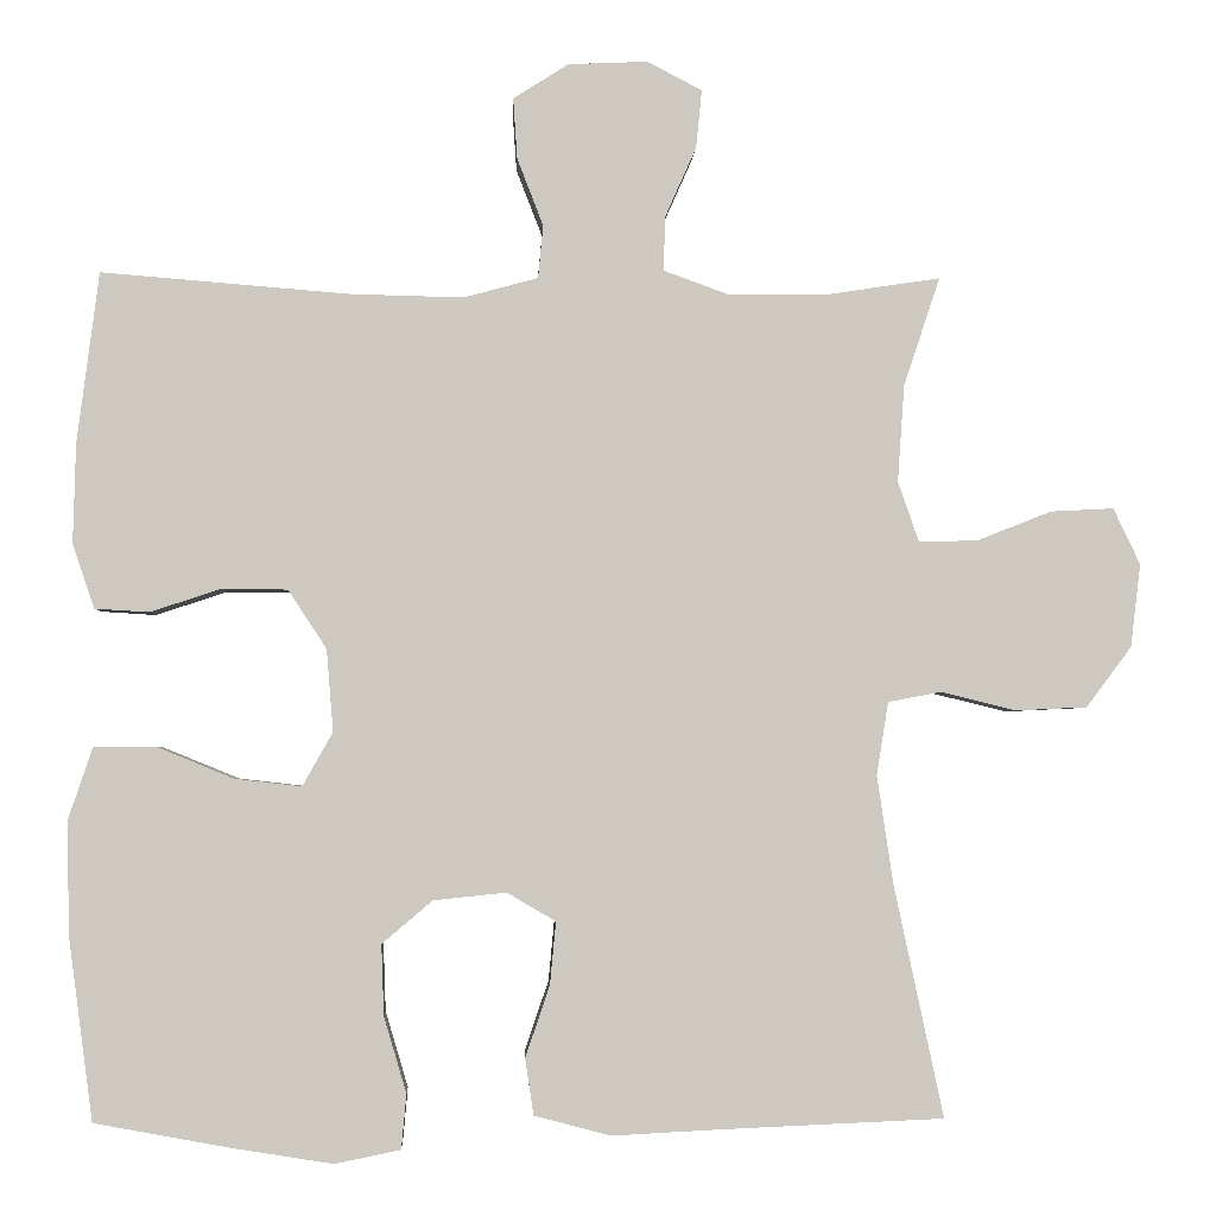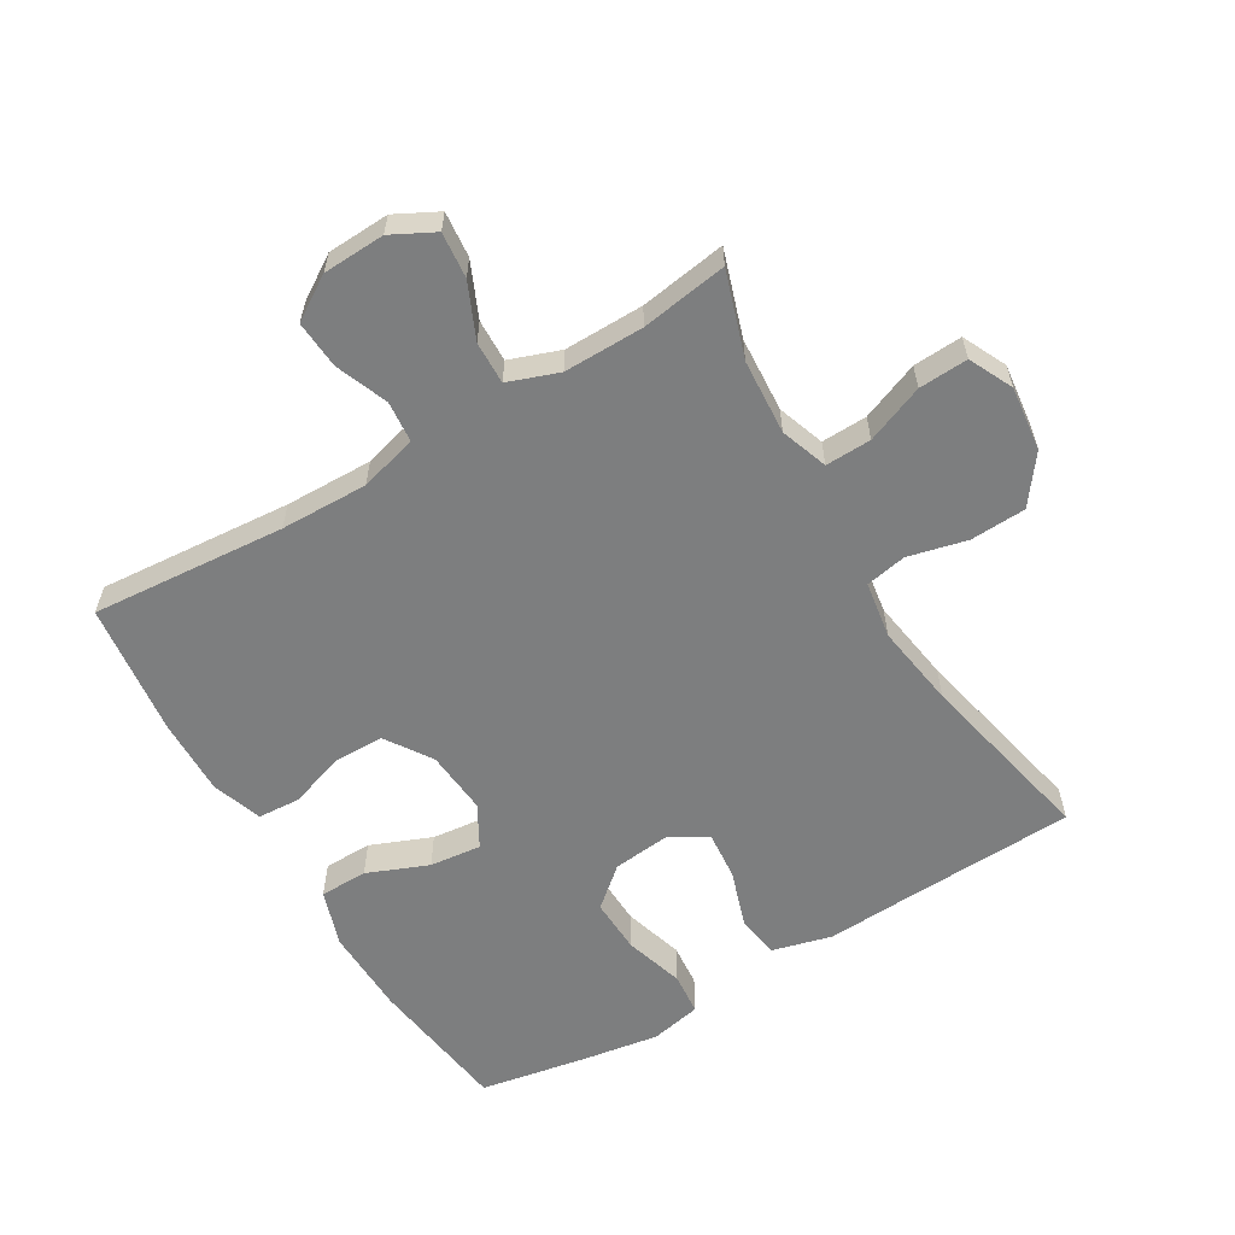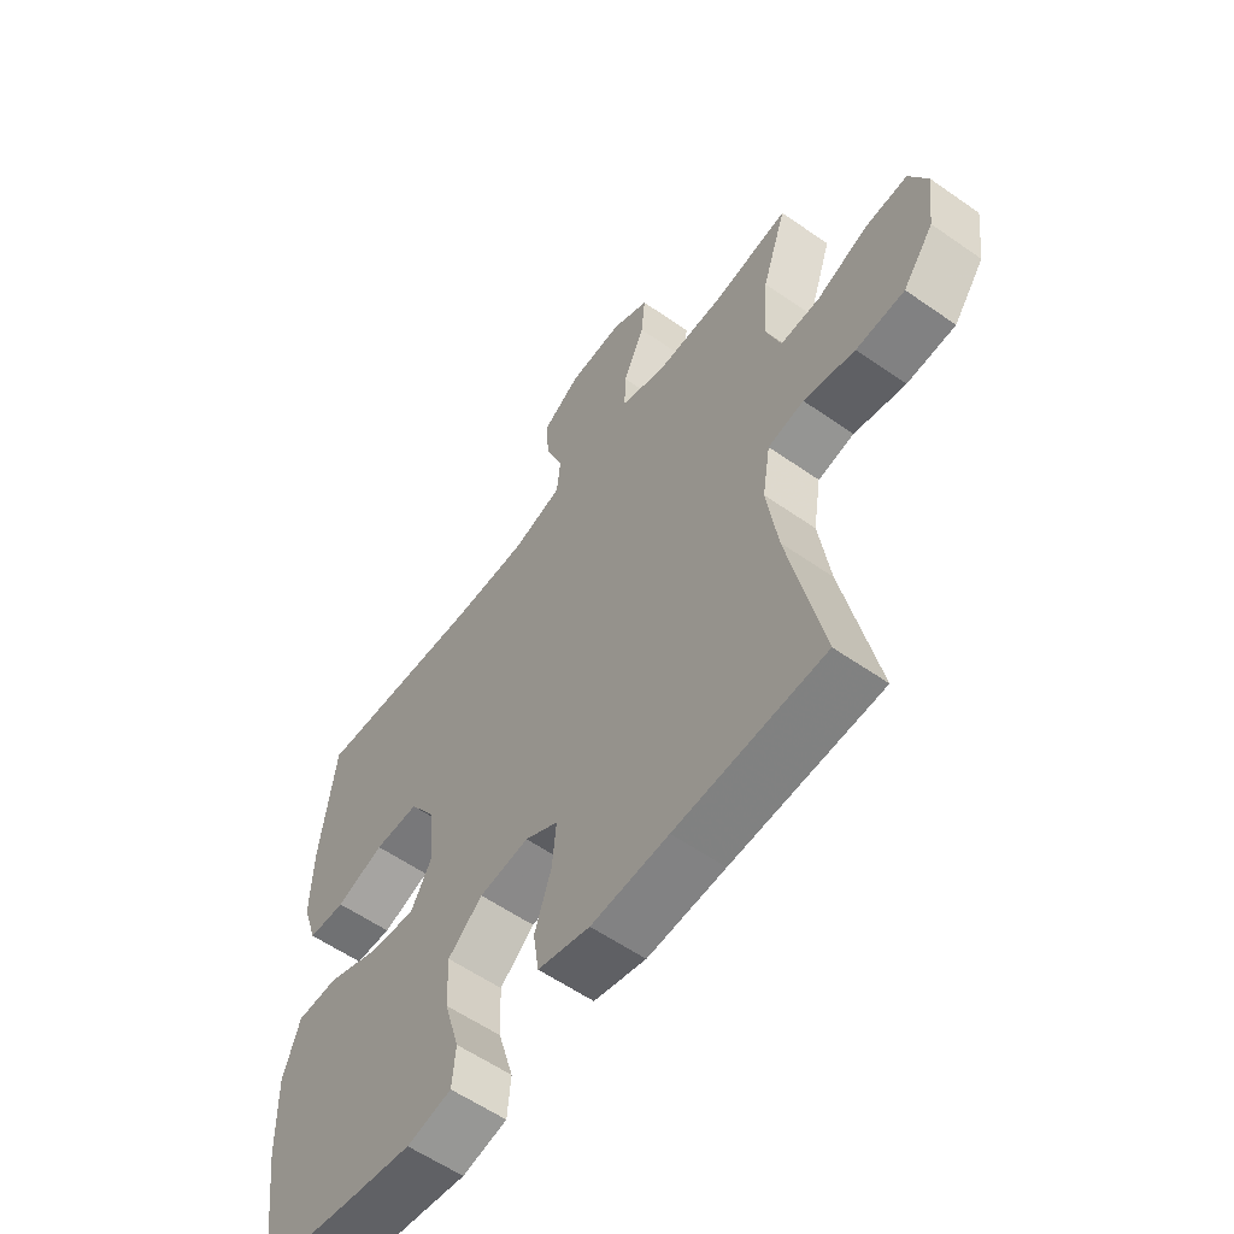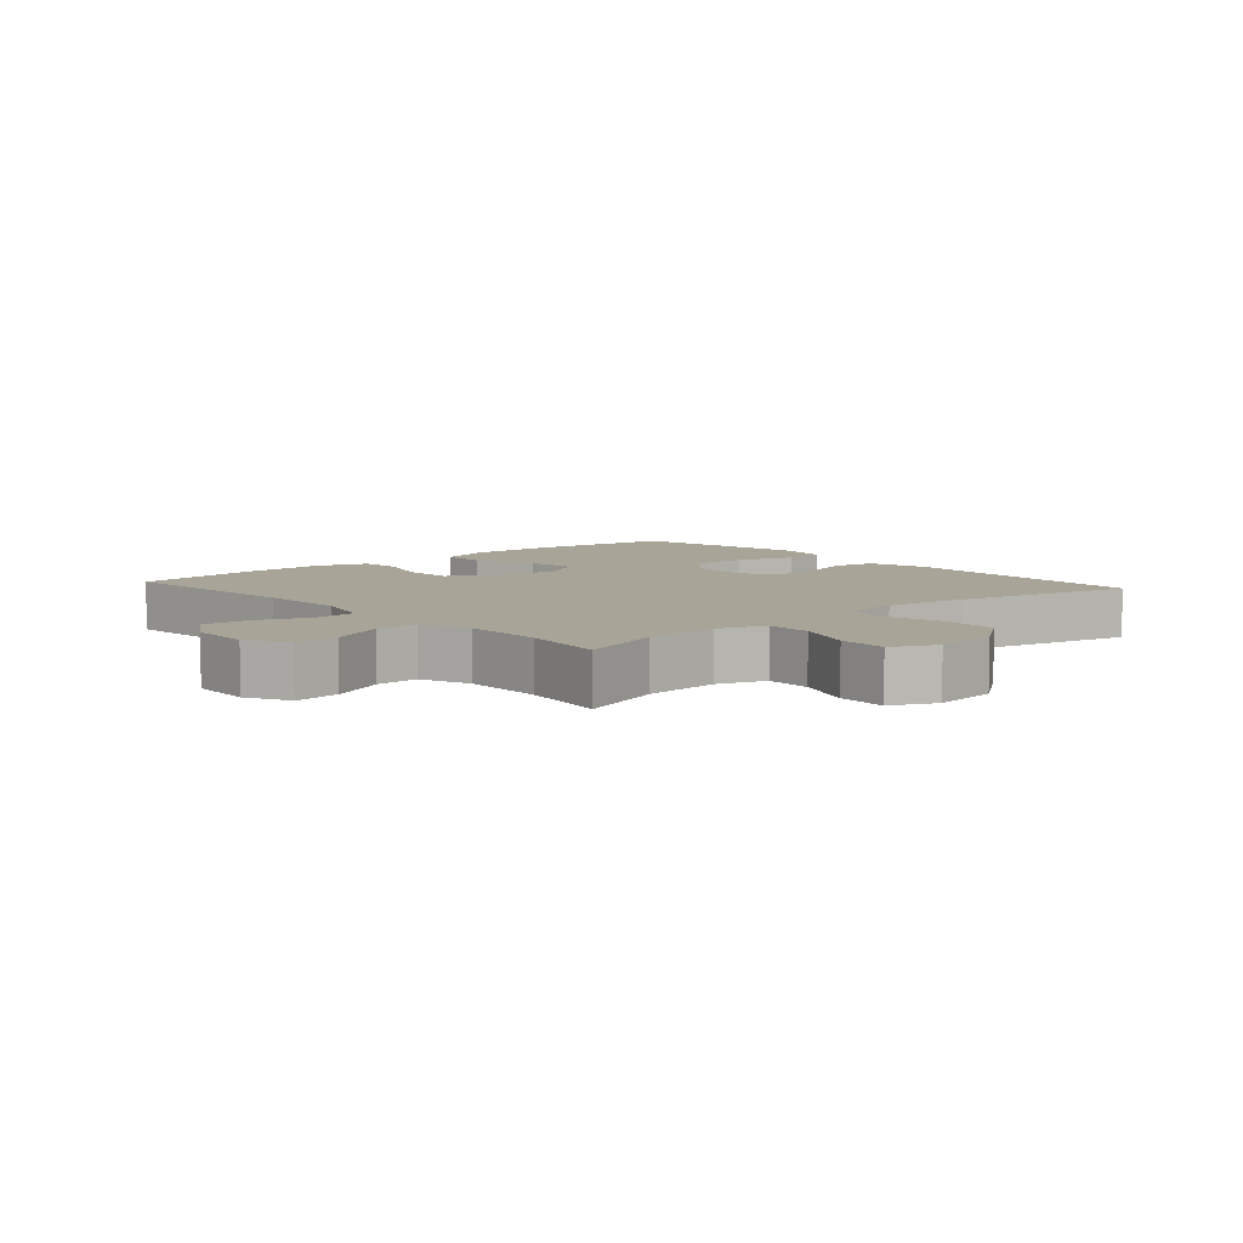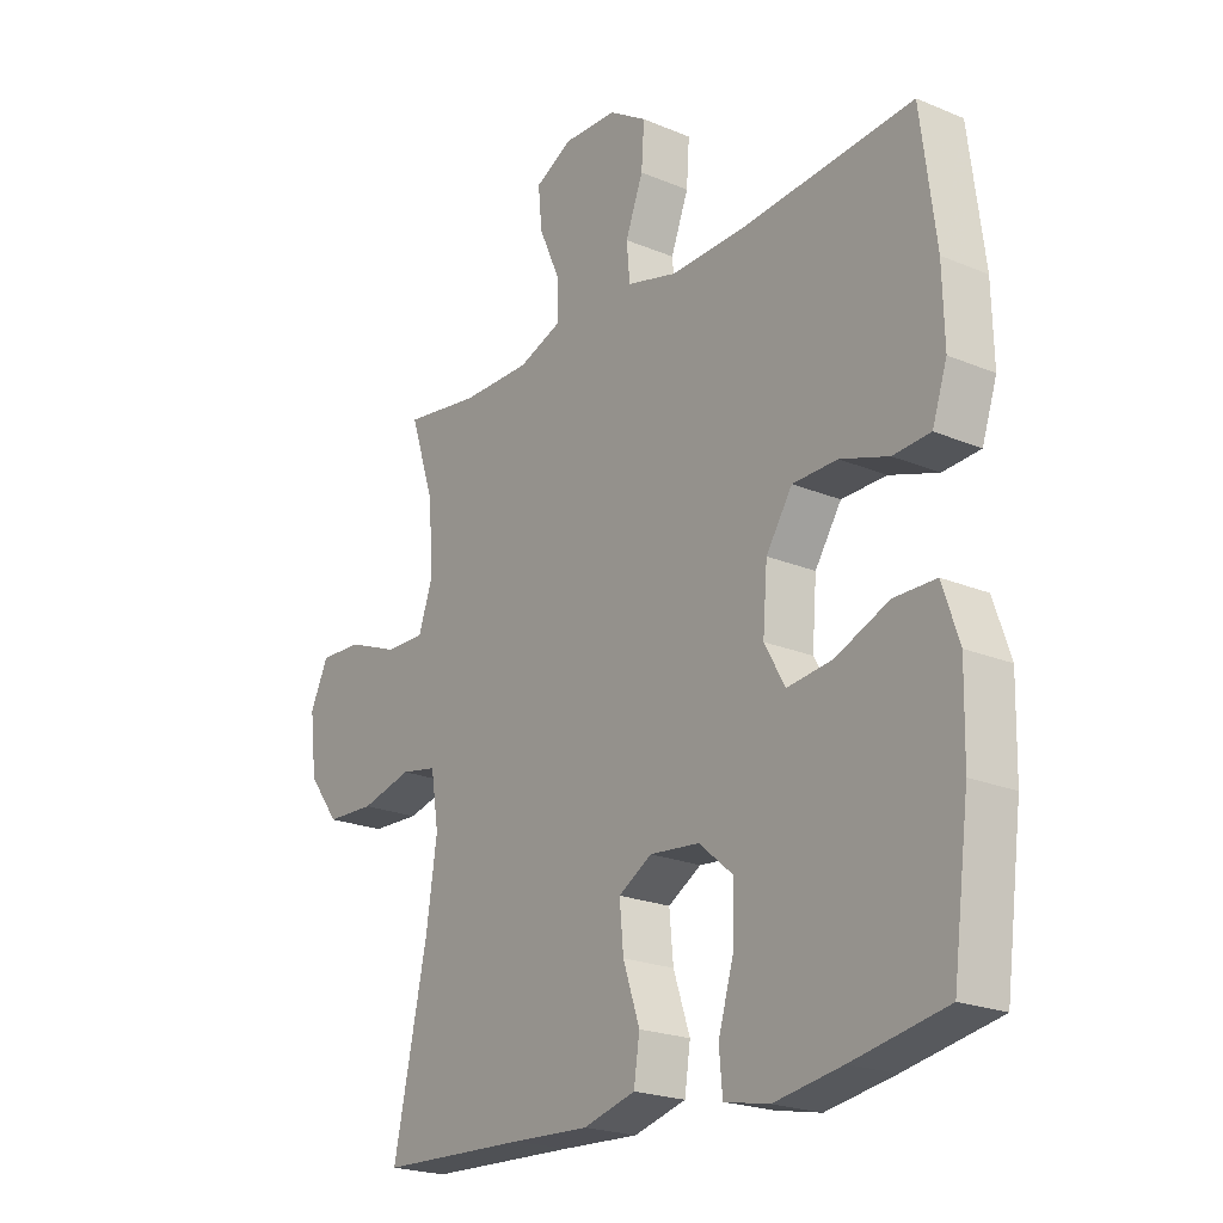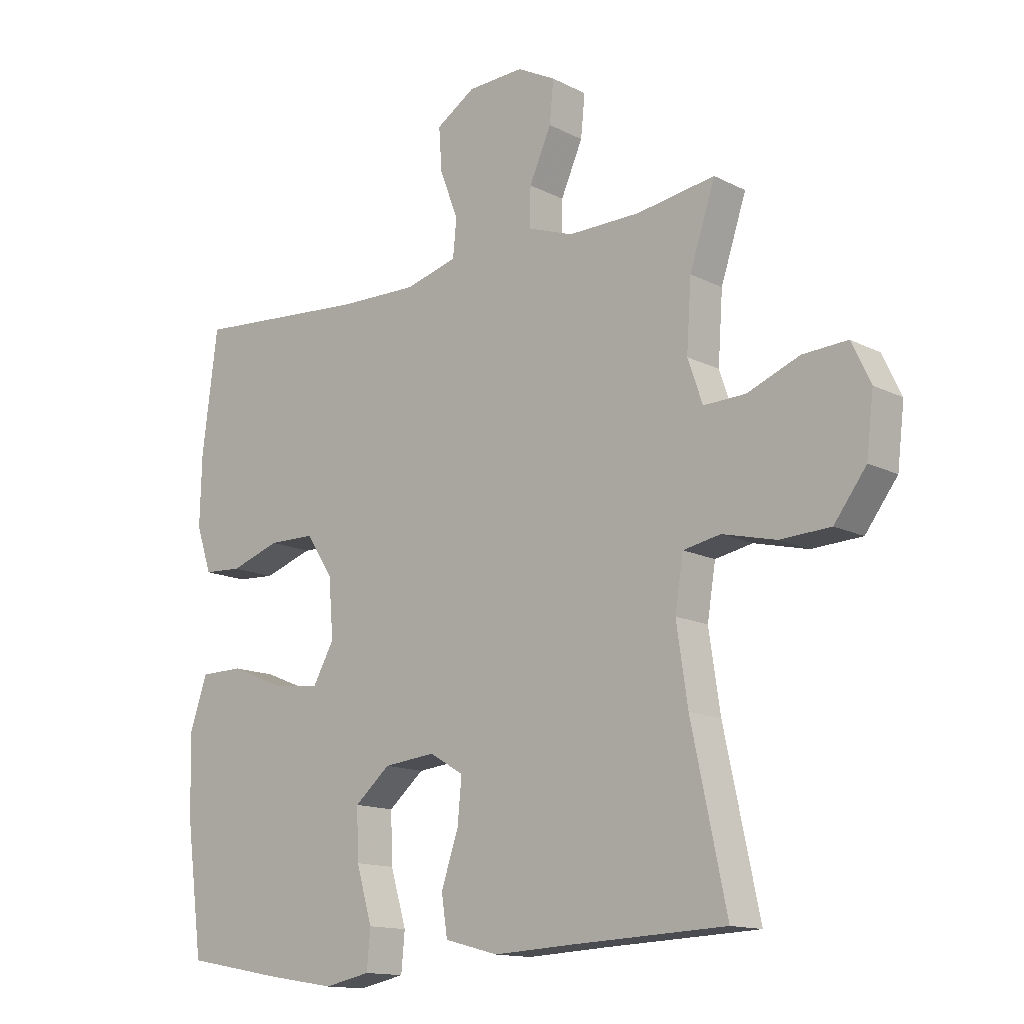
<metadata>
{"format":"obj","ext":"obj","renderer":"f3d","projection":"perspective","resolution":1024,"background":"white","views":[{"elev":-3.0,"azim":-2.5,"up":"+Z"},{"elev":-59.3,"azim":30.9,"up":"+Y"},{"elev":-58.2,"azim":54.1,"up":"+Z"},{"elev":7.0,"azim":48.6,"up":"+Y"},{"elev":-21.8,"azim":-126.3,"up":"+Z"},{"elev":-13.9,"azim":41.7,"up":"+Z"}]}
</metadata>
<code>
v 0.5 0.07 -0.5
v 0.241 0.07 -0.511
v 0.106 0.07 -0.518
v 0.015 0.07 -0.494
v 0.005 0.07 -0.427
v 0.034 0.07 -0.341
v 0.041 0.07 -0.267
v -0.017 0.07 -0.233
v -0.104 0.07 -0.242
v -0.164 0.07 -0.293
v -0.161 0.07 -0.377
v -0.134 0.07 -0.468
v -0.14 0.07 -0.533
v -0.218 0.07 -0.549
v -0.337 0.07 -0.53
v -0.5 0.07 -0.5
v -0.529 0.07 -0.282
v -0.532 0.07 -0.148
v -0.503 0.07 -0.062
v -0.43 0.07 -0.061
v -0.337 0.07 -0.099
v -0.258 0.07 -0.108
v -0.222 0.07 -0.044
v -0.23 0.07 0.054
v -0.276 0.07 0.124
v -0.354 0.07 0.125
v -0.438 0.07 0.097
v -0.503 0.07 0.101
v -0.529 0.07 0.178
v -0.526 0.07 0.296
v -0.5 0.07 0.5
v -0.203 0.07 0.476
v -0.069 0.07 0.473
v 0.019 0.07 0.497
v 0.025 0.07 0.56
v -0.006 0.07 0.64
v -0.011 0.07 0.713
v 0.055 0.07 0.755
v 0.15 0.07 0.759
v 0.215 0.07 0.725
v 0.208 0.07 0.655
v 0.171 0.07 0.572
v 0.169 0.07 0.507
v 0.246 0.07 0.479
v 0.368 0.07 0.48
v 0.5 0.07 0.5
v 0.457 0.07 0.37
v 0.449 0.07 0.255
v 0.474 0.07 0.183
v 0.544 0.07 0.185
v 0.633 0.07 0.22
v 0.708 0.07 0.224
v 0.74 0.07 0.157
v 0.728 0.07 0.058
v 0.674 0.07 -0.014
v 0.589 0.07 -0.018
v 0.499 0.07 0.004
v 0.436 0.07 -0.008
v 0.422 0.07 -0.095
v 0.441 0.07 -0.223
v 0.5 0 -0.5
v 0.241 0 -0.511
v 0.106 0 -0.518
v 0.015 0 -0.494
v 0.005 0 -0.427
v 0.034 0 -0.341
v 0.041 0 -0.267
v -0.017 0 -0.233
v -0.104 0 -0.242
v -0.164 0 -0.293
v -0.161 0 -0.377
v -0.134 0 -0.468
v -0.14 0 -0.533
v -0.218 0 -0.549
v -0.337 0 -0.53
v -0.5 0 -0.5
v -0.529 0 -0.282
v -0.532 0 -0.148
v -0.503 0 -0.062
v -0.43 0 -0.061
v -0.337 0 -0.099
v -0.258 0 -0.108
v -0.222 0 -0.044
v -0.23 0 0.054
v -0.276 0 0.124
v -0.354 0 0.125
v -0.438 0 0.097
v -0.503 0 0.101
v -0.529 0 0.178
v -0.526 0 0.296
v -0.5 0 0.5
v -0.203 0 0.476
v -0.069 0 0.473
v 0.019 0 0.497
v 0.025 0 0.56
v -0.006 0 0.64
v -0.011 0 0.713
v 0.055 0 0.755
v 0.15 0 0.759
v 0.215 0 0.725
v 0.208 0 0.655
v 0.171 0 0.572
v 0.169 0 0.507
v 0.246 0 0.479
v 0.368 0 0.48
v 0.5 0 0.5
v 0.457 0 0.37
v 0.449 0 0.255
v 0.474 0 0.183
v 0.544 0 0.185
v 0.633 0 0.22
v 0.708 0 0.224
v 0.74 0 0.157
v 0.728 0 0.058
v 0.674 0 -0.014
v 0.589 0 -0.018
v 0.499 0 0.004
v 0.436 0 -0.008
v 0.422 0 -0.095
v 0.441 0 -0.223
f 55 56 57
f 54 55 57
f 53 54 57
f 52 53 57
f 51 52 57
f 50 51 57
f 49 50 57 58
f 48 49 58
f 45 46 47
f 44 45 47 48
f 48 58 59
f 44 48 59
f 43 44 59
f 40 41 42
f 39 40 42
f 38 39 42
f 37 38 42
f 36 37 42
f 35 36 42
f 34 35 42 43
f 30 31 32
f 29 30 32
f 28 29 32
f 27 28 32
f 26 27 32
f 25 26 32 33
f 43 59 60
f 34 43 60
f 33 34 60
f 25 33 60
f 24 25 60
f 19 20 21
f 18 19 21
f 17 18 21
f 16 17 21
f 15 16 21
f 14 15 21
f 13 14 21
f 12 13 21
f 11 12 21
f 10 11 21 22
f 4 5 6
f 3 4 6
f 2 3 6
f 2 6 7
f 1 2 7
f 1 7 8
f 60 1 8
f 24 60 8
f 23 24 8
f 22 23 8 9
f 9 10 22
f 117 116 115
f 117 115 114
f 117 114 113
f 117 113 112
f 117 112 111
f 117 111 110
f 118 117 110 109
f 118 109 108
f 107 106 105
f 108 107 105 104
f 119 118 108
f 119 108 104
f 119 104 103
f 102 101 100
f 102 100 99
f 102 99 98
f 102 98 97
f 102 97 96
f 102 96 95
f 103 102 95 94
f 92 91 90
f 92 90 89
f 92 89 88
f 92 88 87
f 92 87 86
f 93 92 86 85
f 120 119 103
f 120 103 94
f 120 94 93
f 120 93 85
f 120 85 84
f 81 80 79
f 81 79 78
f 81 78 77
f 81 77 76
f 81 76 75
f 81 75 74
f 81 74 73
f 81 73 72
f 81 72 71
f 82 81 71 70
f 66 65 64
f 66 64 63
f 66 63 62
f 67 66 62
f 67 62 61
f 68 67 61
f 68 61 120
f 68 120 84
f 68 84 83
f 69 68 83 82
f 82 70 69
f 1 61 62 2
f 2 62 63 3
f 3 63 64 4
f 4 64 65 5
f 5 65 66 6
f 6 66 67 7
f 7 67 68 8
f 8 68 69 9
f 9 69 70 10
f 10 70 71 11
f 11 71 72 12
f 12 72 73 13
f 13 73 74 14
f 14 74 75 15
f 15 75 76 16
f 16 76 77 17
f 17 77 78 18
f 18 78 79 19
f 19 79 80 20
f 20 80 81 21
f 21 81 82 22
f 22 82 83 23
f 23 83 84 24
f 24 84 85 25
f 25 85 86 26
f 26 86 87 27
f 27 87 88 28
f 28 88 89 29
f 29 89 90 30
f 30 90 91 31
f 31 91 92 32
f 32 92 93 33
f 33 93 94 34
f 34 94 95 35
f 35 95 96 36
f 36 96 97 37
f 37 97 98 38
f 38 98 99 39
f 39 99 100 40
f 40 100 101 41
f 41 101 102 42
f 42 102 103 43
f 43 103 104 44
f 44 104 105 45
f 45 105 106 46
f 46 106 107 47
f 47 107 108 48
f 48 108 109 49
f 49 109 110 50
f 50 110 111 51
f 51 111 112 52
f 52 112 113 53
f 53 113 114 54
f 54 114 115 55
f 55 115 116 56
f 56 116 117 57
f 57 117 118 58
f 58 118 119 59
f 59 119 120 60
f 60 120 61 1

</code>
